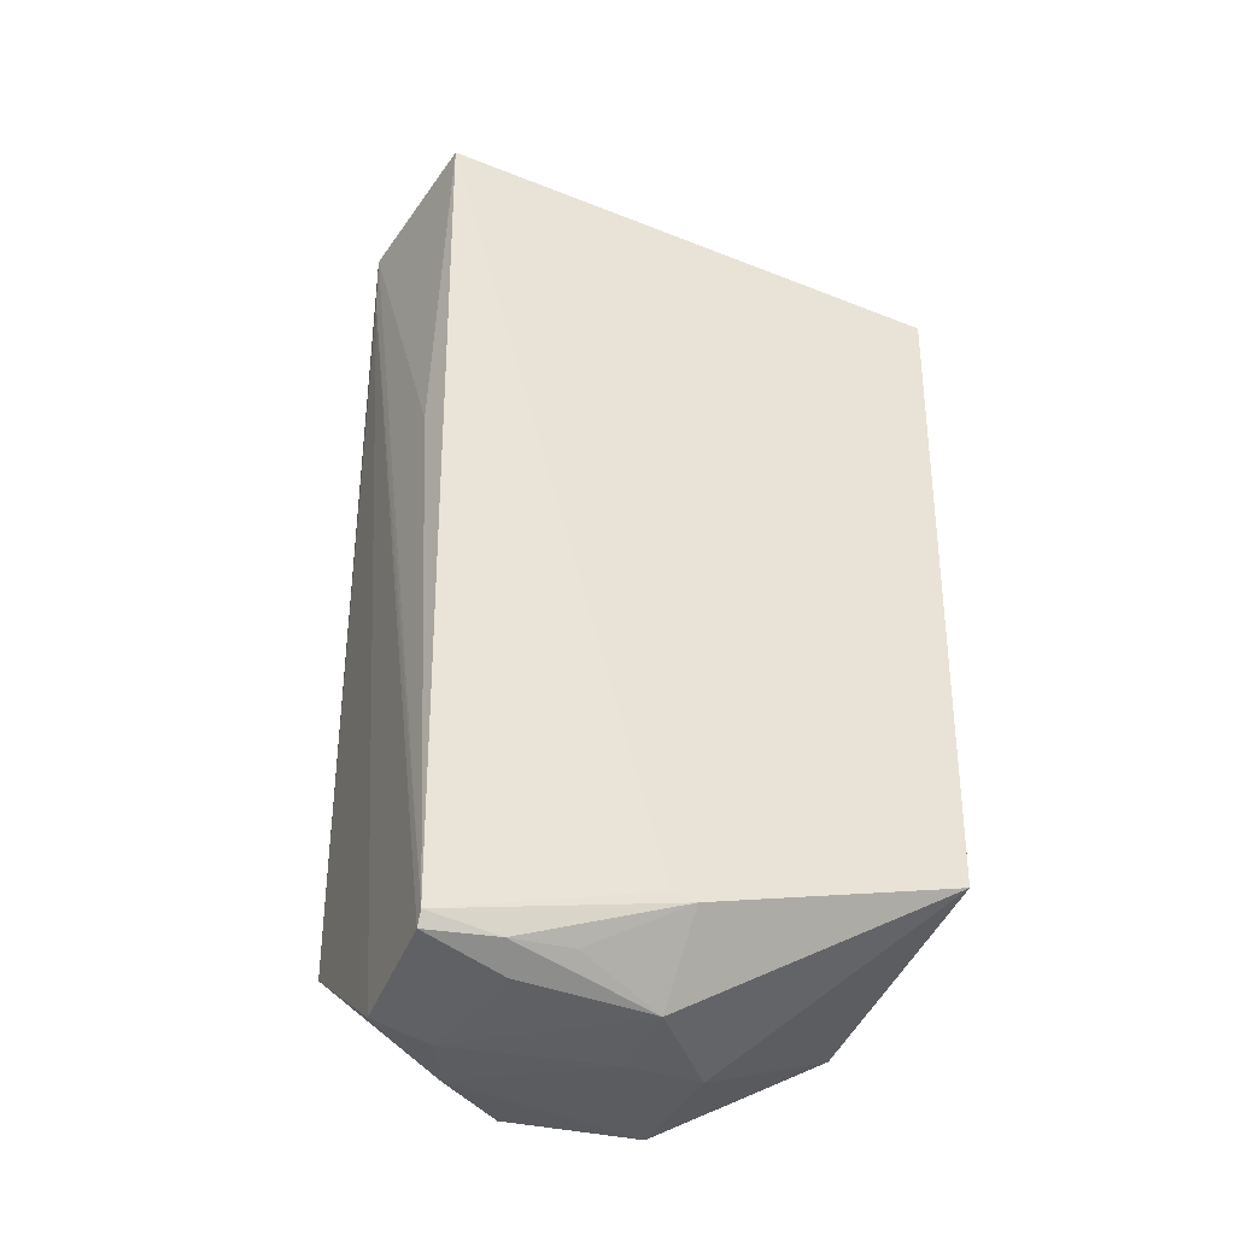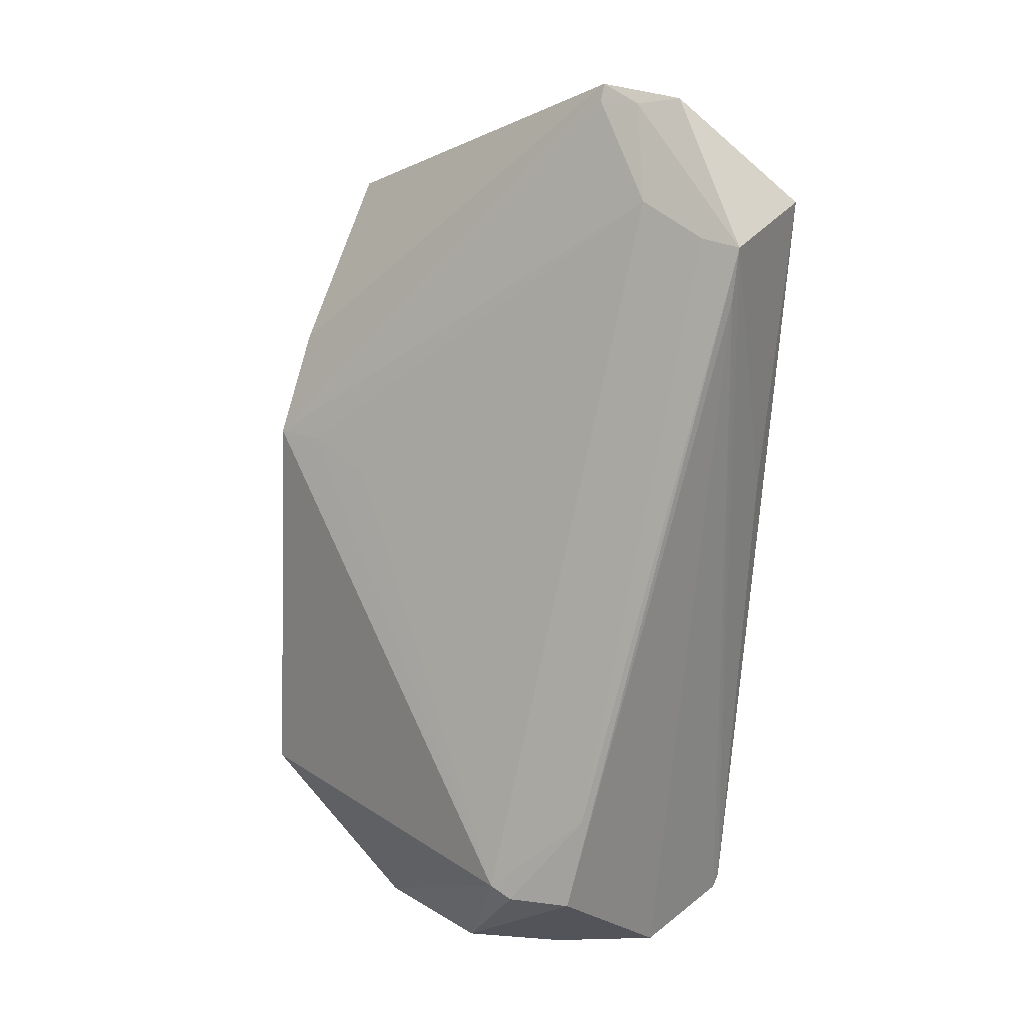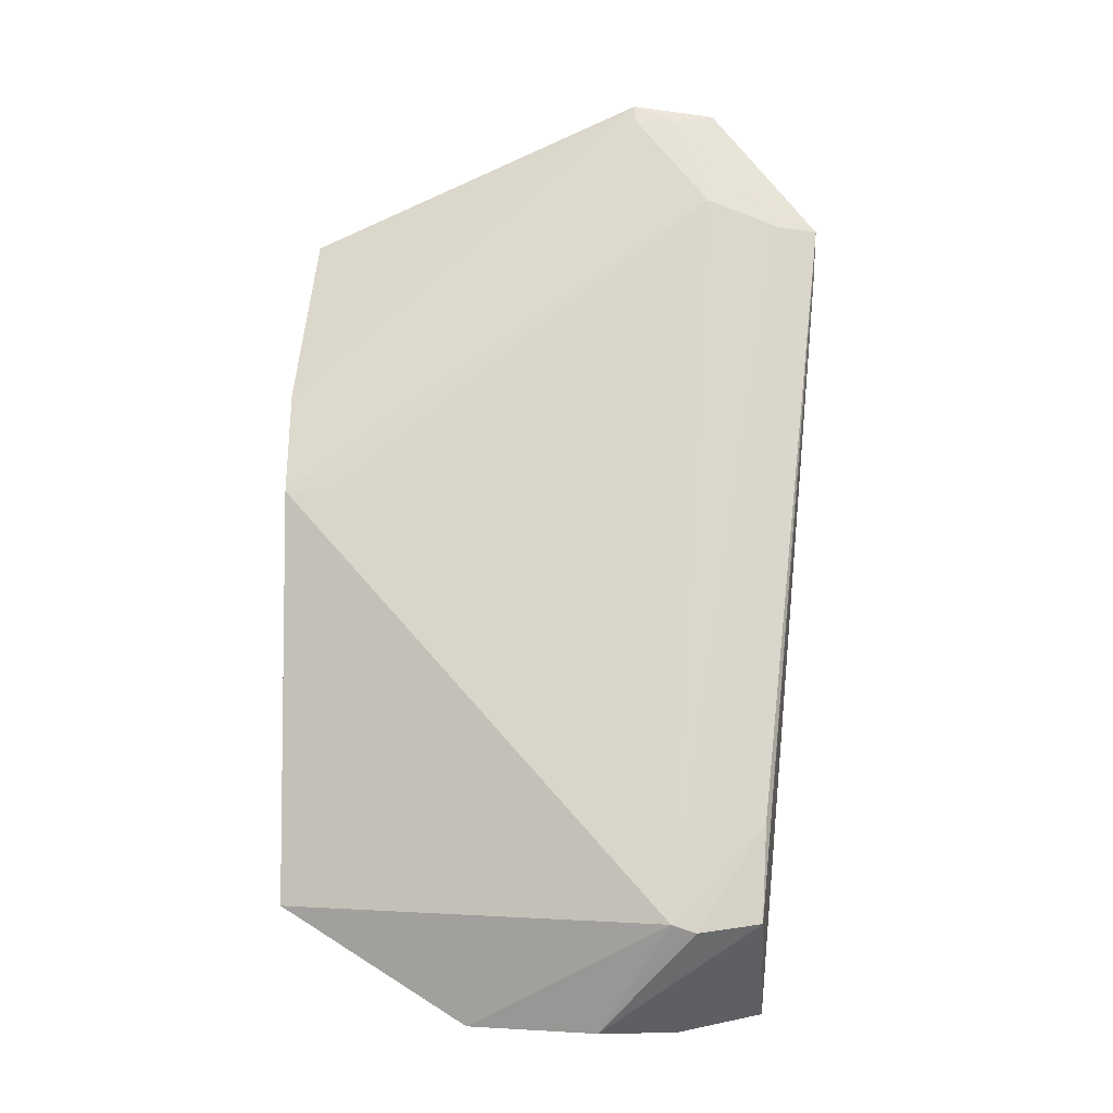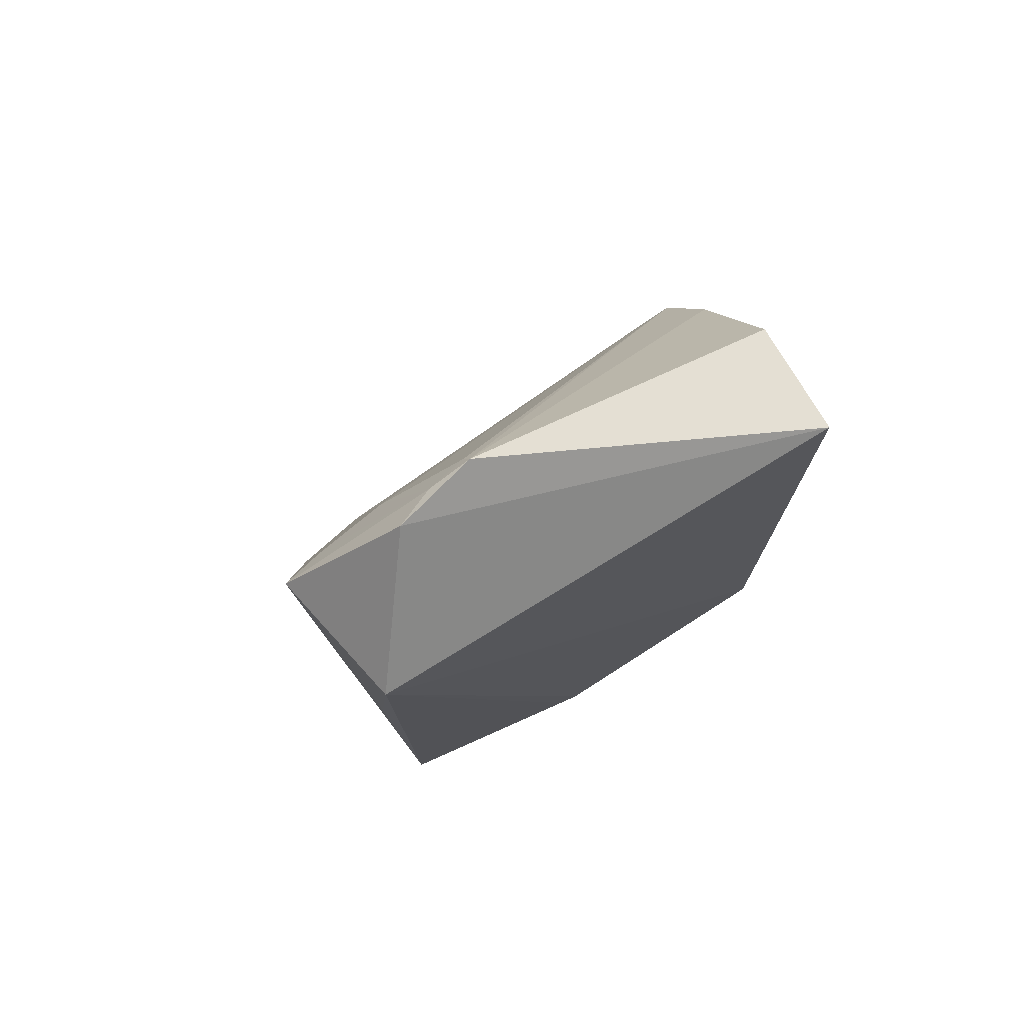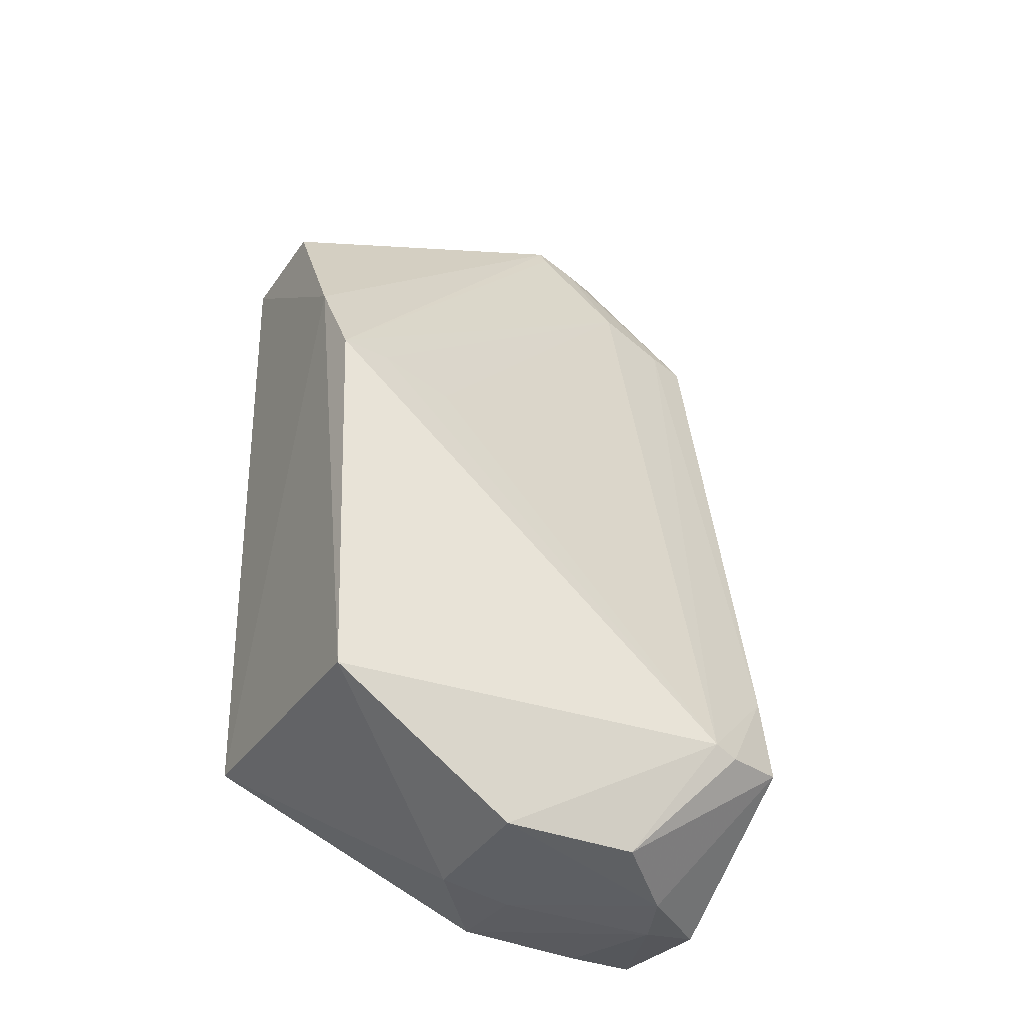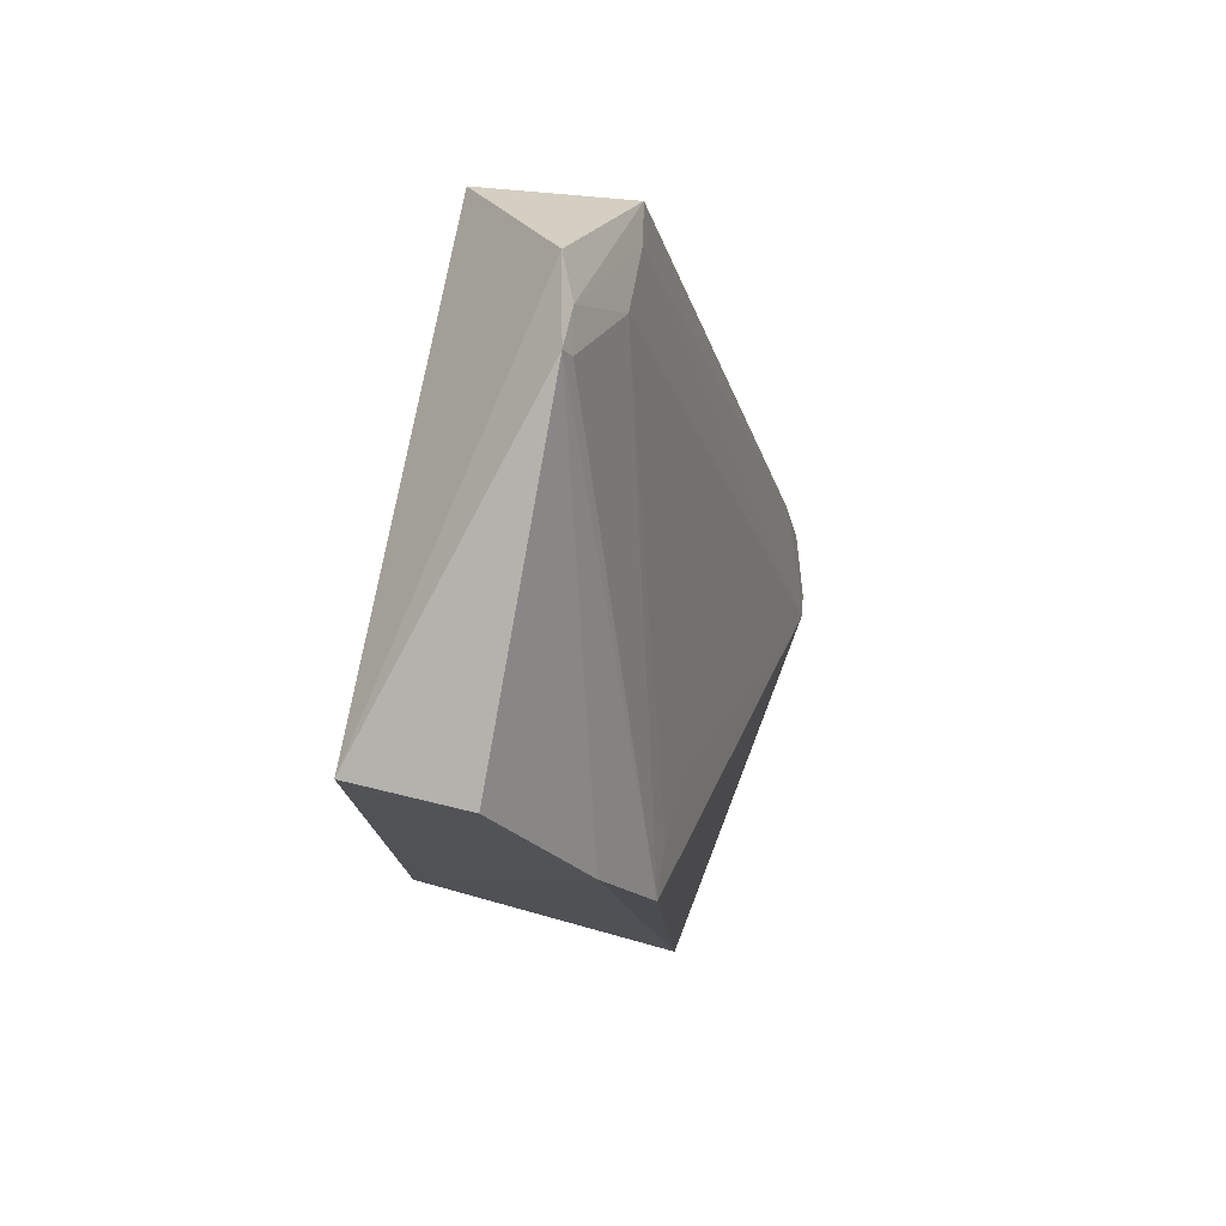
<metadata>
{"format":"obj","ext":"obj","renderer":"f3d","projection":"perspective","resolution":1024,"background":"white","views":[{"elev":-39.1,"azim":-22.0,"up":"+Z"},{"elev":20.9,"azim":-138.8,"up":"+Z"},{"elev":-0.6,"azim":-173.7,"up":"+Z"},{"elev":74.0,"azim":-30.0,"up":"+Z"},{"elev":-35.9,"azim":150.2,"up":"+Z"},{"elev":76.3,"azim":103.6,"up":"+Z"}]}
</metadata>
<code>
v -0.04471 -0.06186 0.1335
v 0.001903 -0.07625 0.1131
v 0.00216 -0.03946 0.07626
v -0.05191 -0.04484 0.001408
v -0.0634 -0.07173 0.005818
v -0.0553 -0.02924 0.01765
v 0.001851 -0.06003 0.1131
v -0.0671 -0.07896 0.1167
v 0.0009035 -0.07539 0.02162
v -0.05574 -0.05727 0.1187
v -0.06337 -0.05371 0.002415
v 0.002957 -0.04671 0.09012
v -0.05606 -0.06474 0.1323
v -0.03351 -0.07566 0.01133
v 0.0019 -0.03588 0.01934
v -0.045 -0.0608 0.1312
v -0.05195 -0.02872 0.01882
v -0.07119 -0.05915 0.1141
v -0.06389 -0.03224 0.01858
v -0.03391 -0.06646 0.00205
v -0.03659 -0.07545 0.0122
v -0.02367 -0.03671 0.003286
v -0.05067 -0.0621 0.1313
v -0.01494 -0.04018 0.07303
v -0.07083 -0.05845 0.1068
v -0.06696 -0.07255 0.07449
v -0.0643 -0.03486 0.03163
v -0.06564 -0.05796 0.1147
v -0.04179 -0.03533 0.002971
v -0.05549 -0.05284 0.001075
v -0.05406 -0.0718 0.004433
v -0.03405 -0.05524 0.001696
v -0.02353 -0.05392 0.002397
v -0.004888 -0.04013 0.07637
v -0.06338 -0.0706 0.004046
v -0.04571 -0.0714 0.005142
v -0.05217 -0.06754 0.002282
f 7 1 2
f 9 2 8
f 12 7 2
f 12 3 1
f 12 1 7
f 12 2 9
f 13 8 2
f 13 2 1
f 14 9 8
f 15 12 9
f 15 3 12
f 16 1 3
f 16 3 10
f 17 3 15
f 18 8 13
f 19 4 11
f 20 9 14
f 21 14 8
f 21 8 5
f 21 5 14
f 22 17 15
f 23 16 10
f 23 1 16
f 23 18 13
f 23 13 1
f 24 17 10
f 25 5 18
f 25 19 11
f 25 18 19
f 26 18 5
f 26 5 8
f 26 8 18
f 27 17 6
f 27 19 18
f 27 6 19
f 28 10 17
f 28 27 18
f 28 17 27
f 28 23 10
f 28 18 23
f 29 19 6
f 29 4 19
f 29 22 4
f 29 6 17
f 29 17 22
f 30 11 4
f 31 14 5
f 32 4 22
f 32 30 4
f 32 20 30
f 33 22 15
f 33 15 9
f 33 9 20
f 33 32 22
f 33 20 32
f 34 24 10
f 34 10 3
f 34 3 17
f 34 17 24
f 35 25 11
f 35 5 25
f 35 31 5
f 35 11 30
f 36 31 20
f 36 20 14
f 36 14 31
f 37 35 30
f 37 30 20
f 37 20 31
f 37 31 35

</code>
